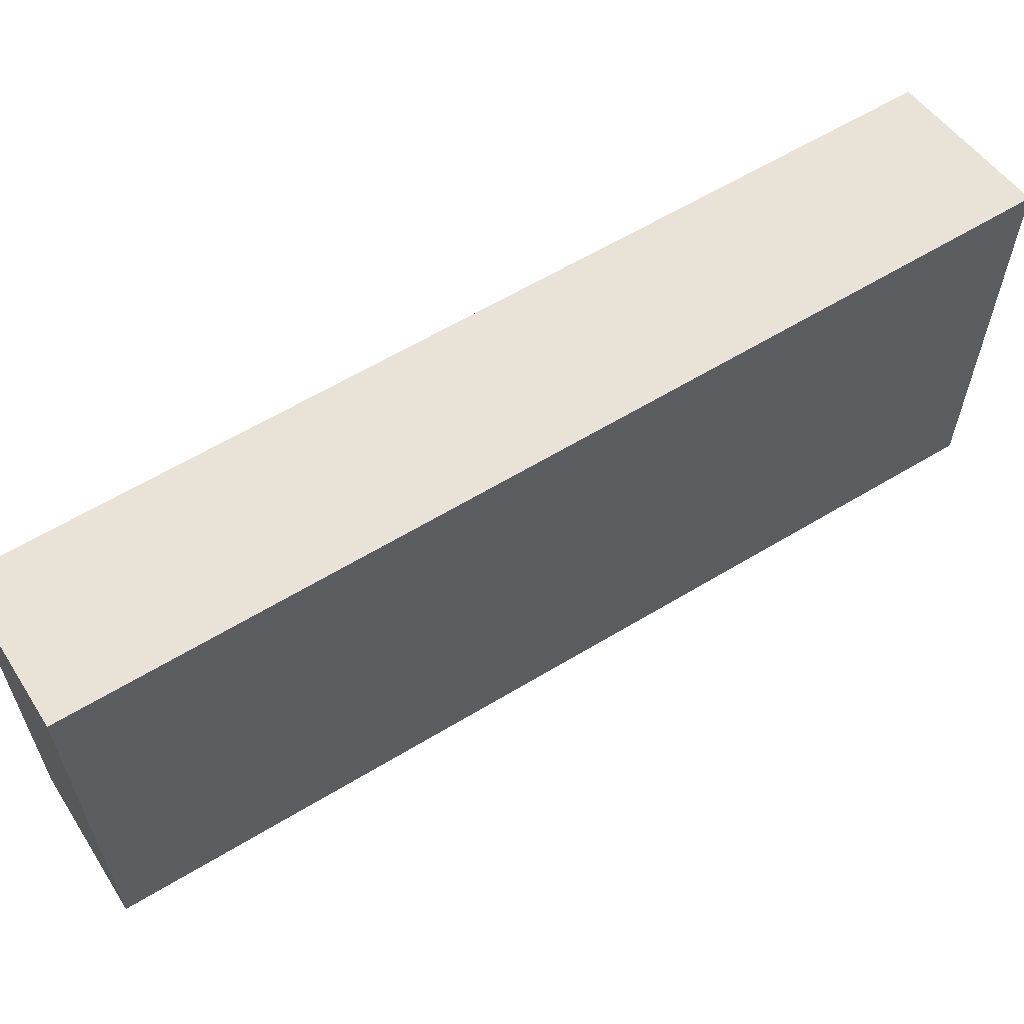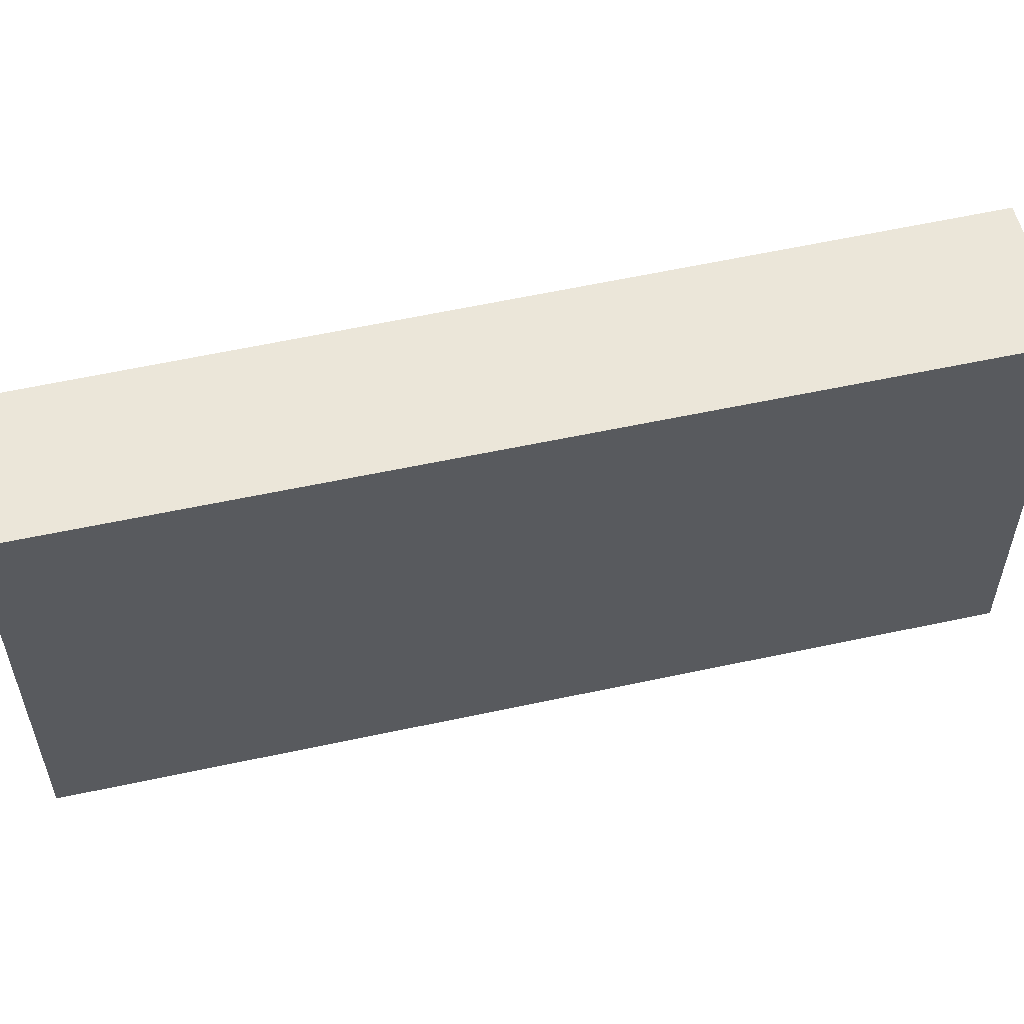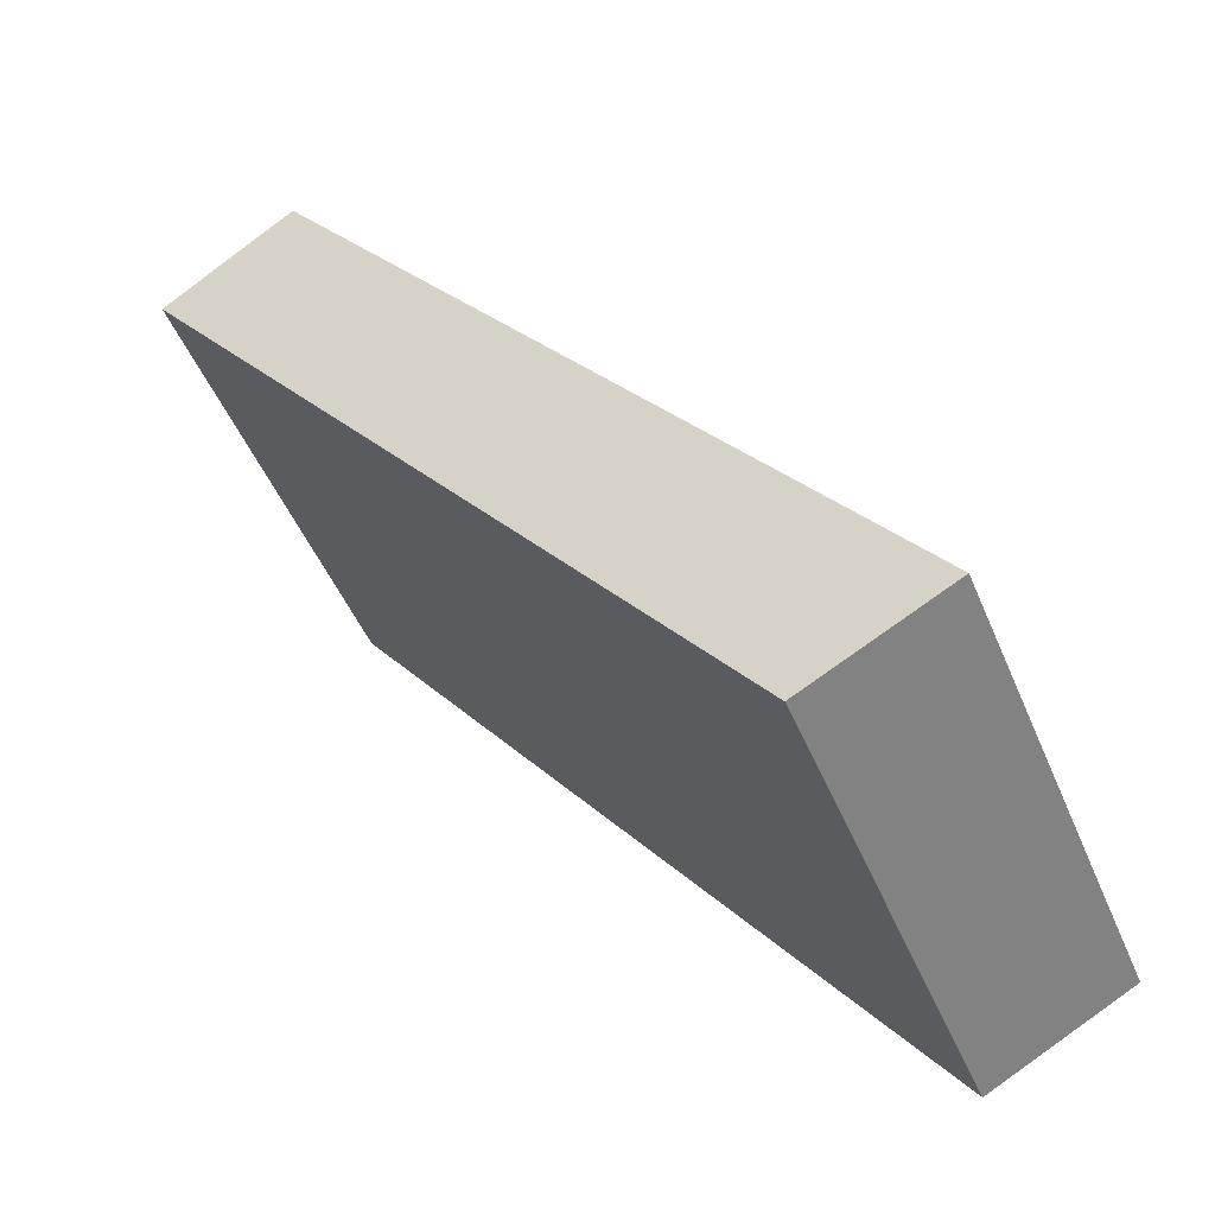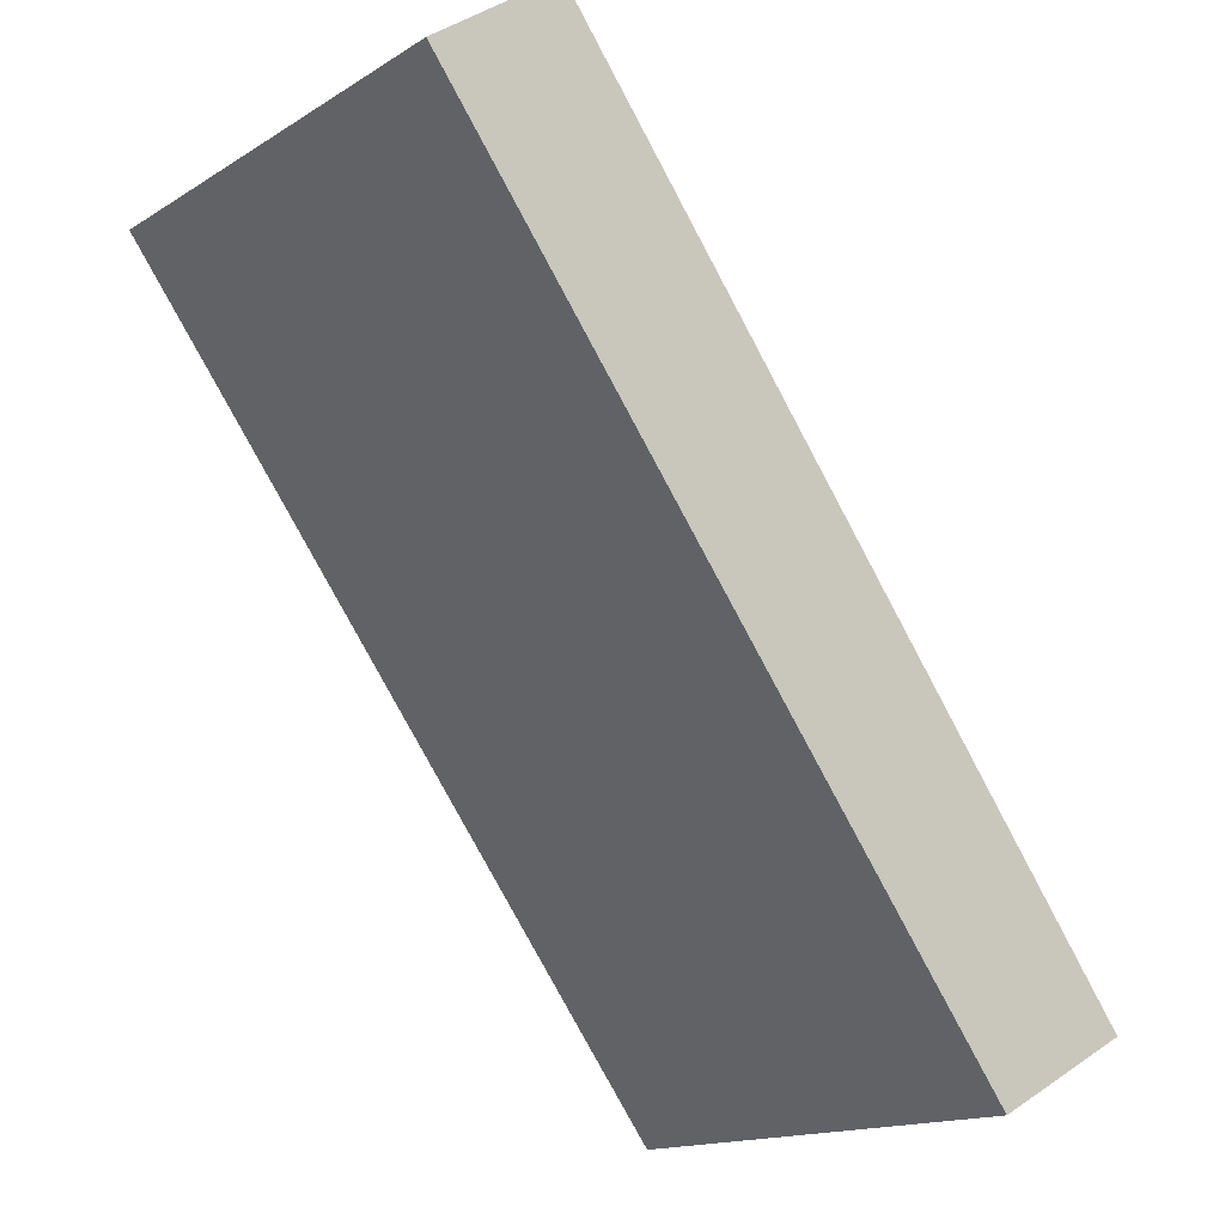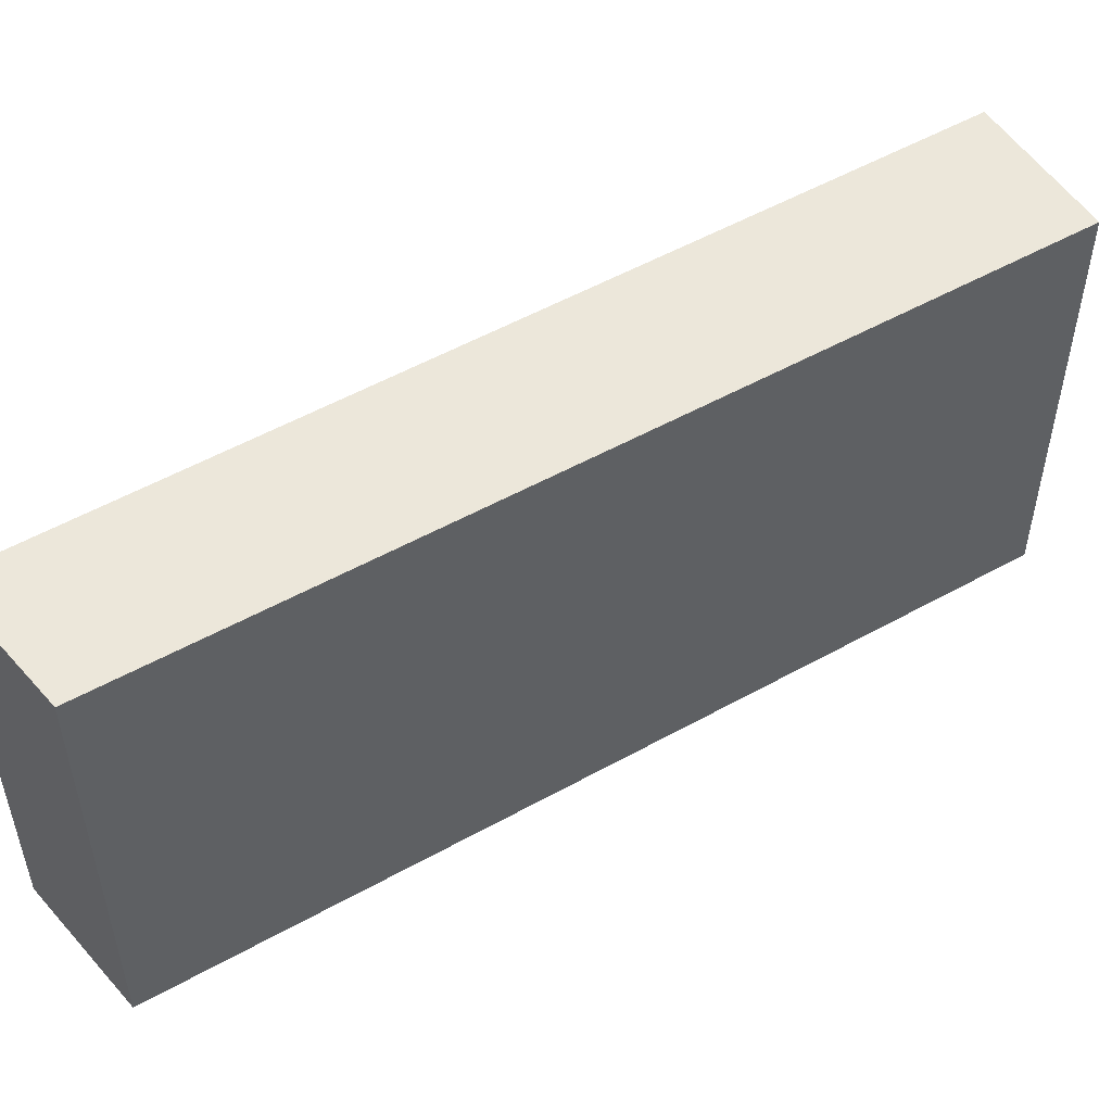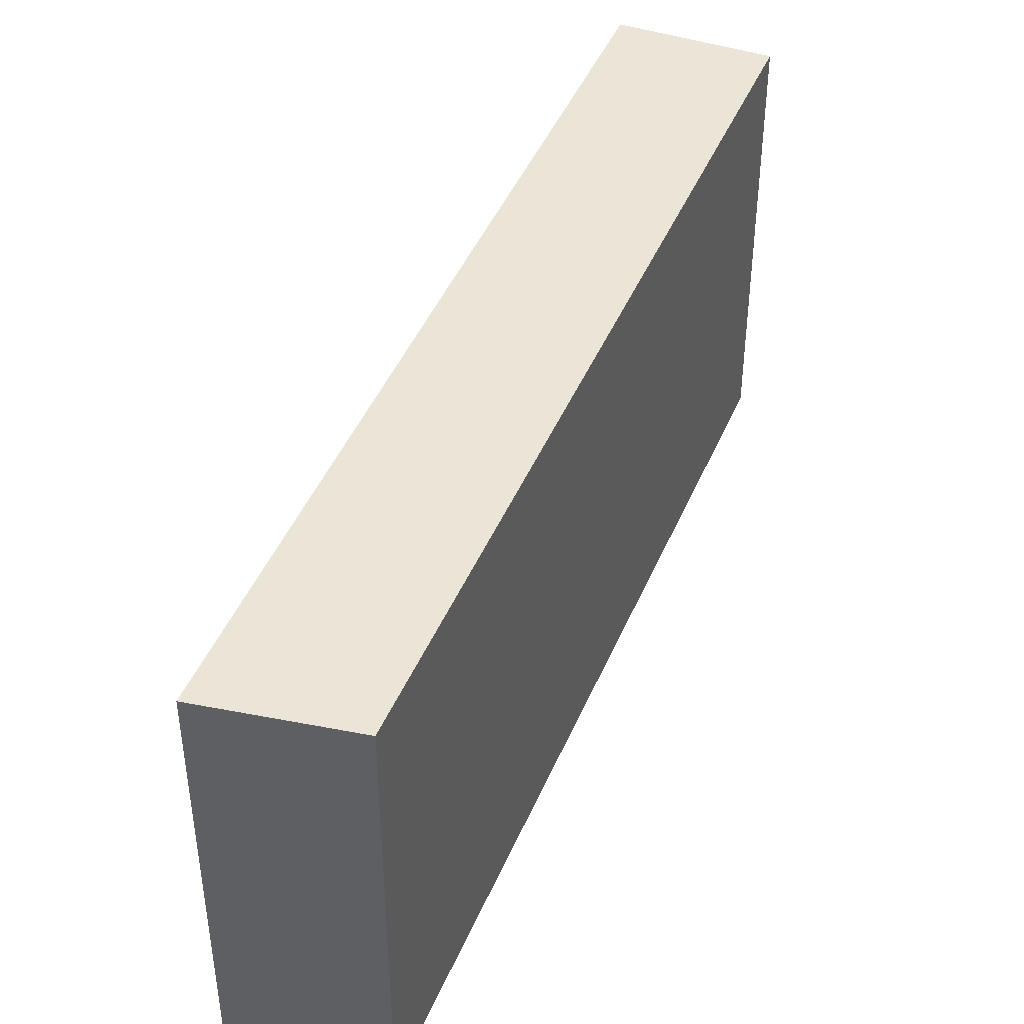
<metadata>
{"format":"obj","ext":"obj","renderer":"f3d","projection":"perspective","resolution":1024,"background":"white","views":[{"elev":62.5,"azim":21.7,"up":"+Y"},{"elev":56.8,"azim":-139.9,"up":"+Y"},{"elev":-48.5,"azim":22.1,"up":"+Z"},{"elev":-15.5,"azim":-38.3,"up":"+Z"},{"elev":52.3,"azim":-158.2,"up":"+Y"},{"elev":44.3,"azim":164.8,"up":"+Y"}]}
</metadata>
<code>
v  1.13 4.05 0.83
v  5.136 4.05 -6.773
v  0 4.05 2.48e-16
v  6.346 4.05 -6.129
v  5.136 4.147e-16 -6.773
v  0 0 0
v  1.13 -5.082e-17 0.83
v  6.346 3.753e-16 -6.129
g defaultobject
f 1 2 3
f 2 1 4
f 5 3 2
f 3 5 6
f 6 1 3
f 1 6 7
f 7 4 1
f 4 7 8
f 8 2 4
f 2 8 5
f 5 7 6
f 7 5 8

</code>
